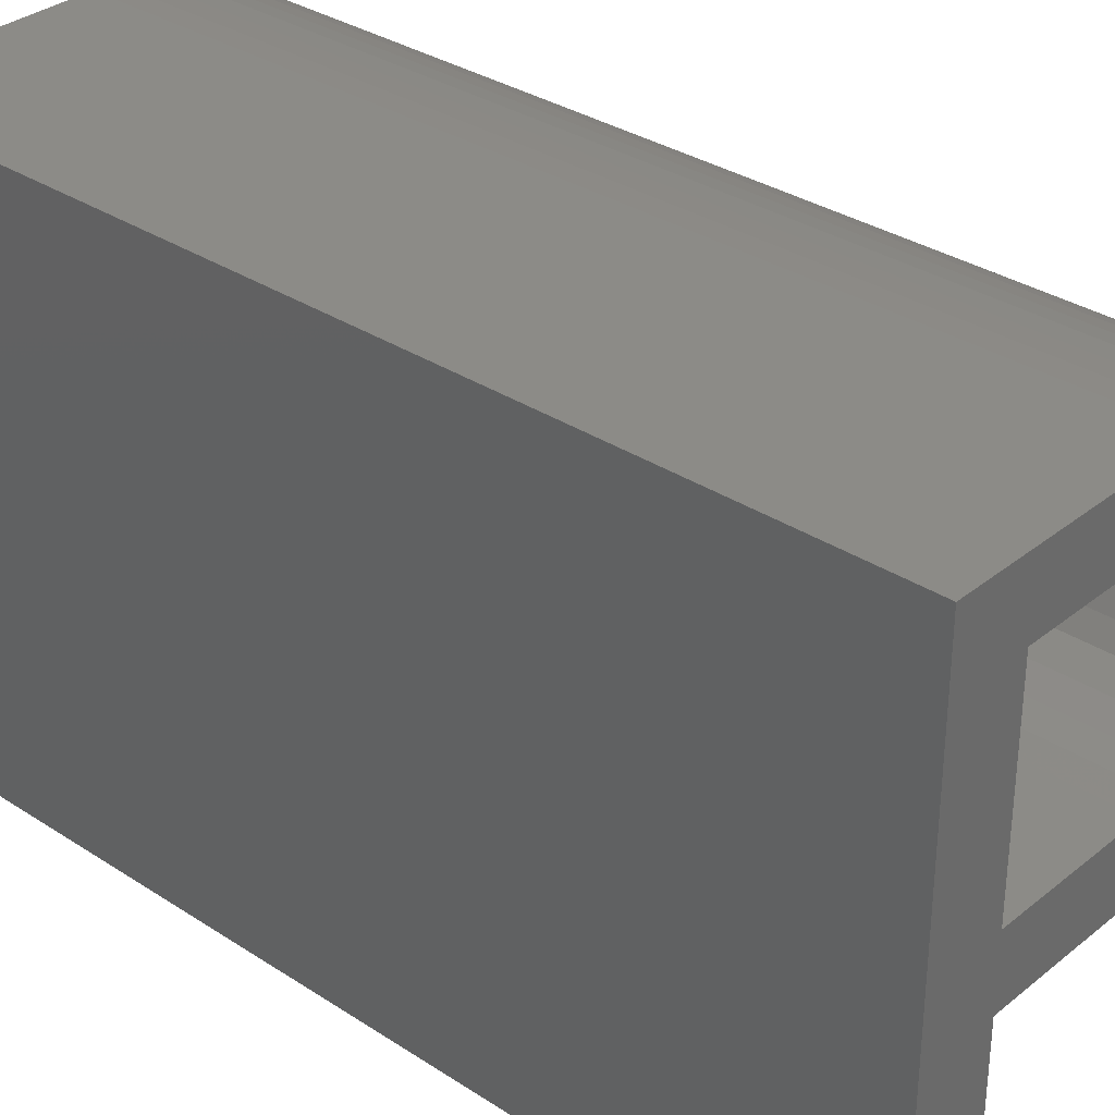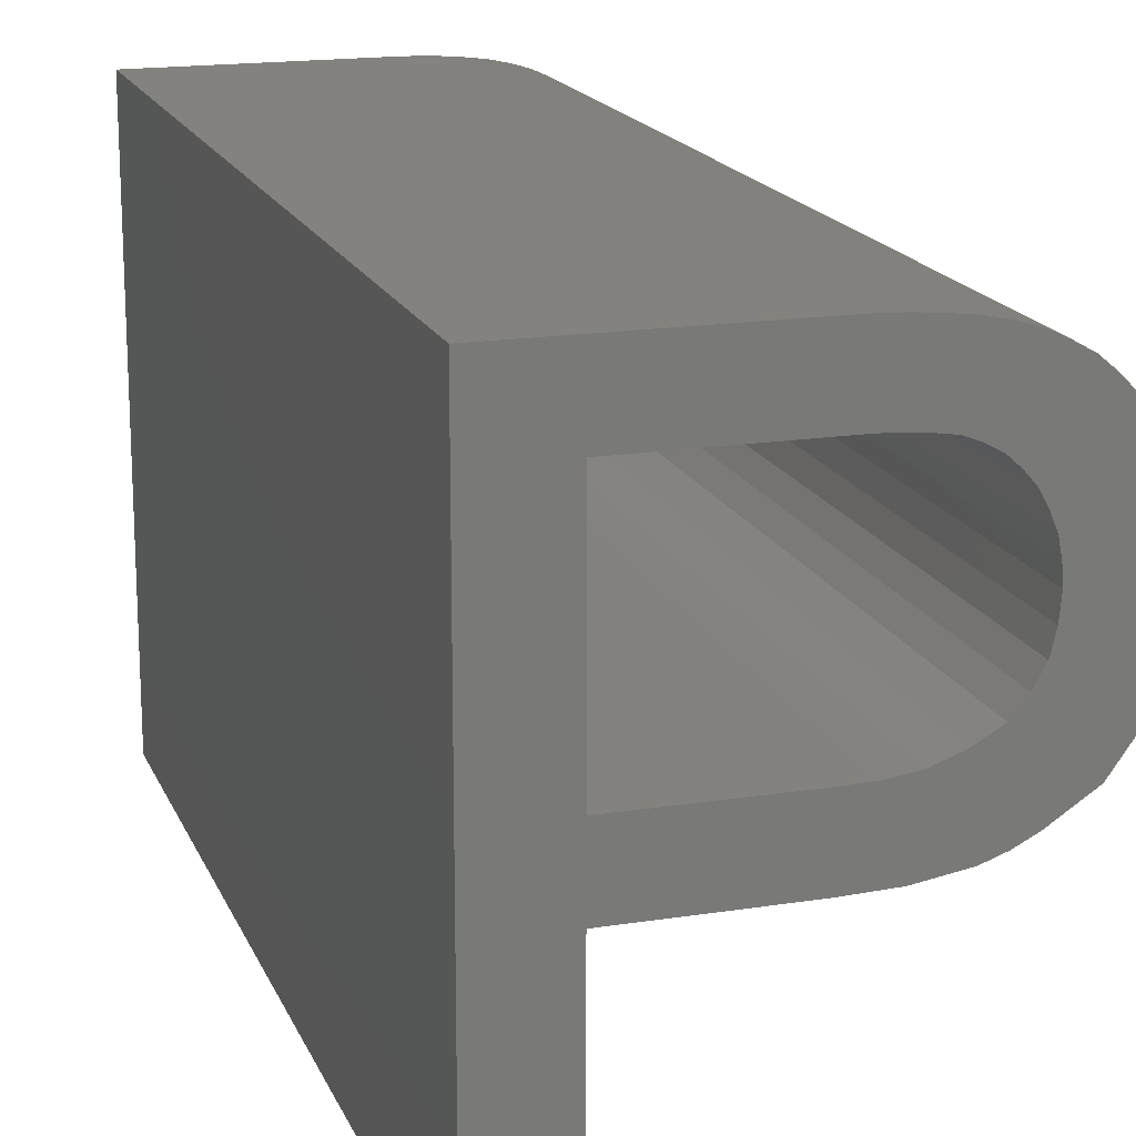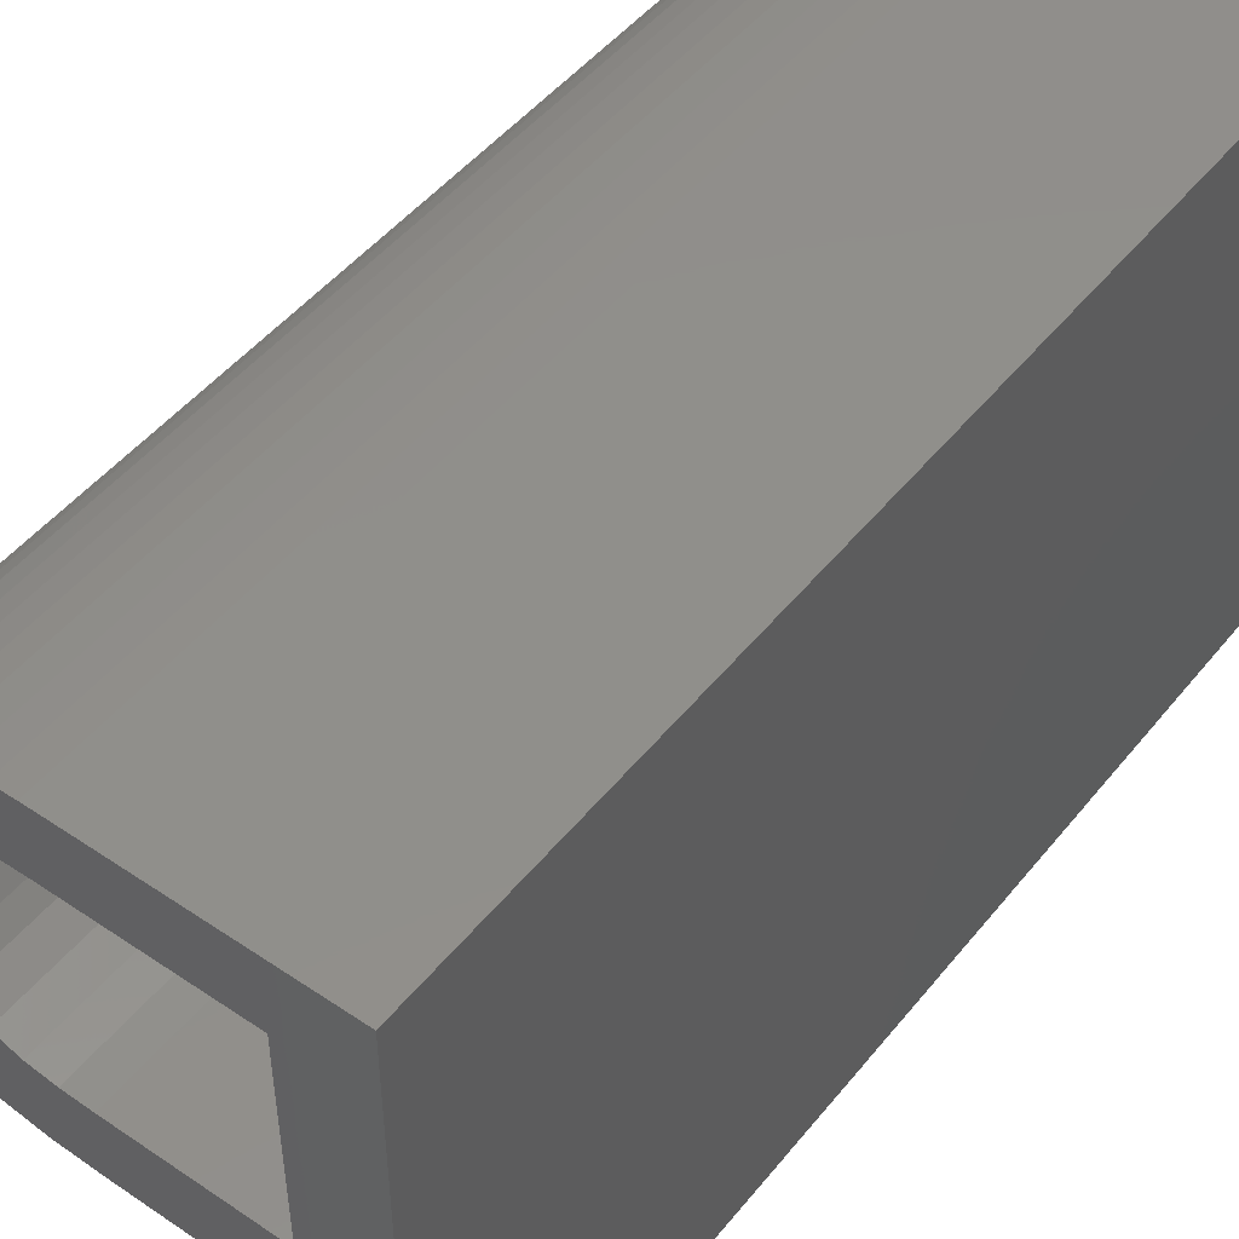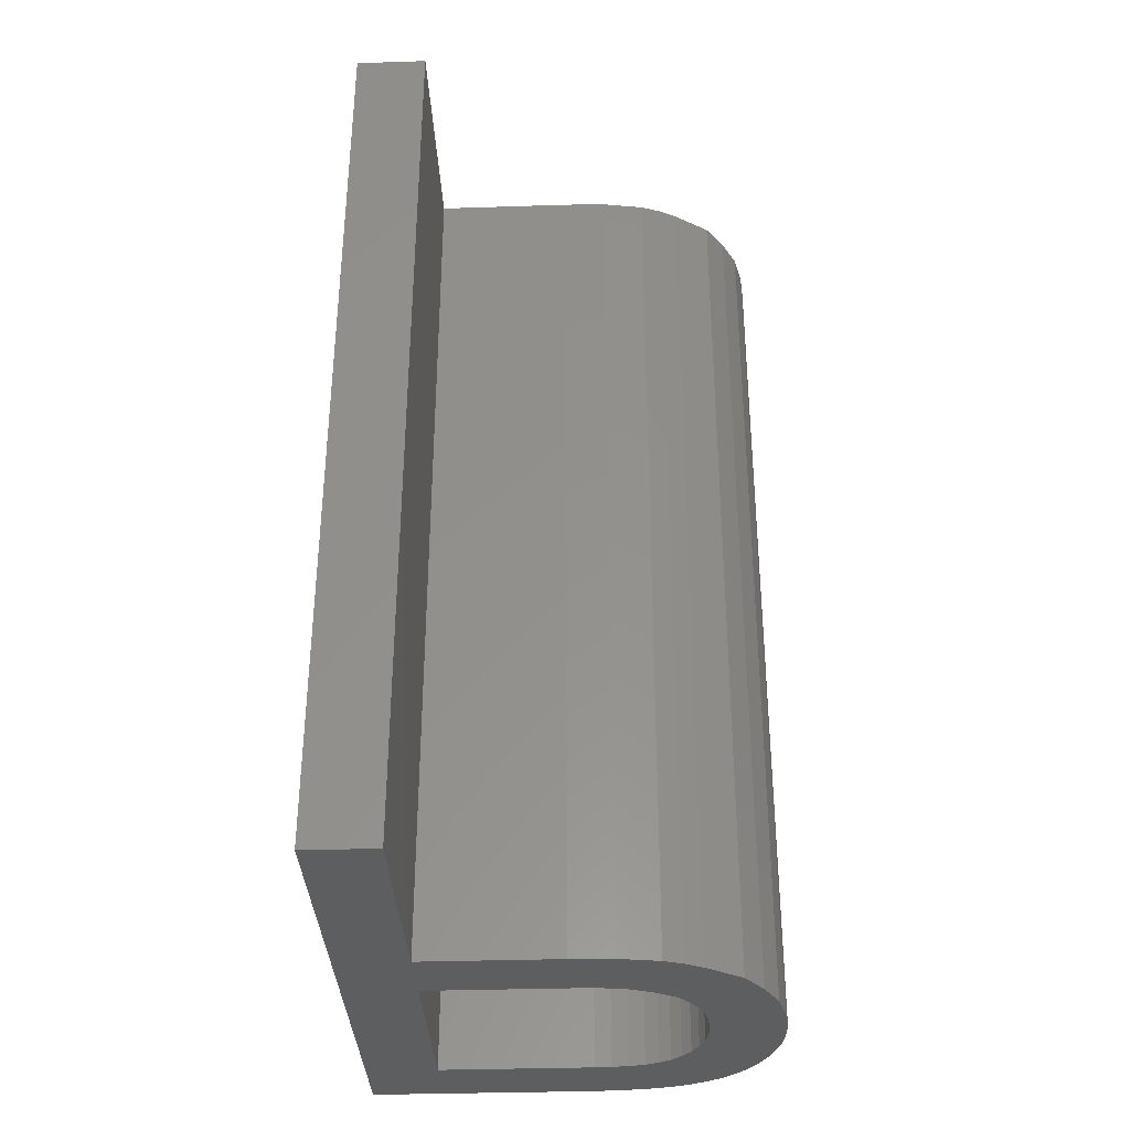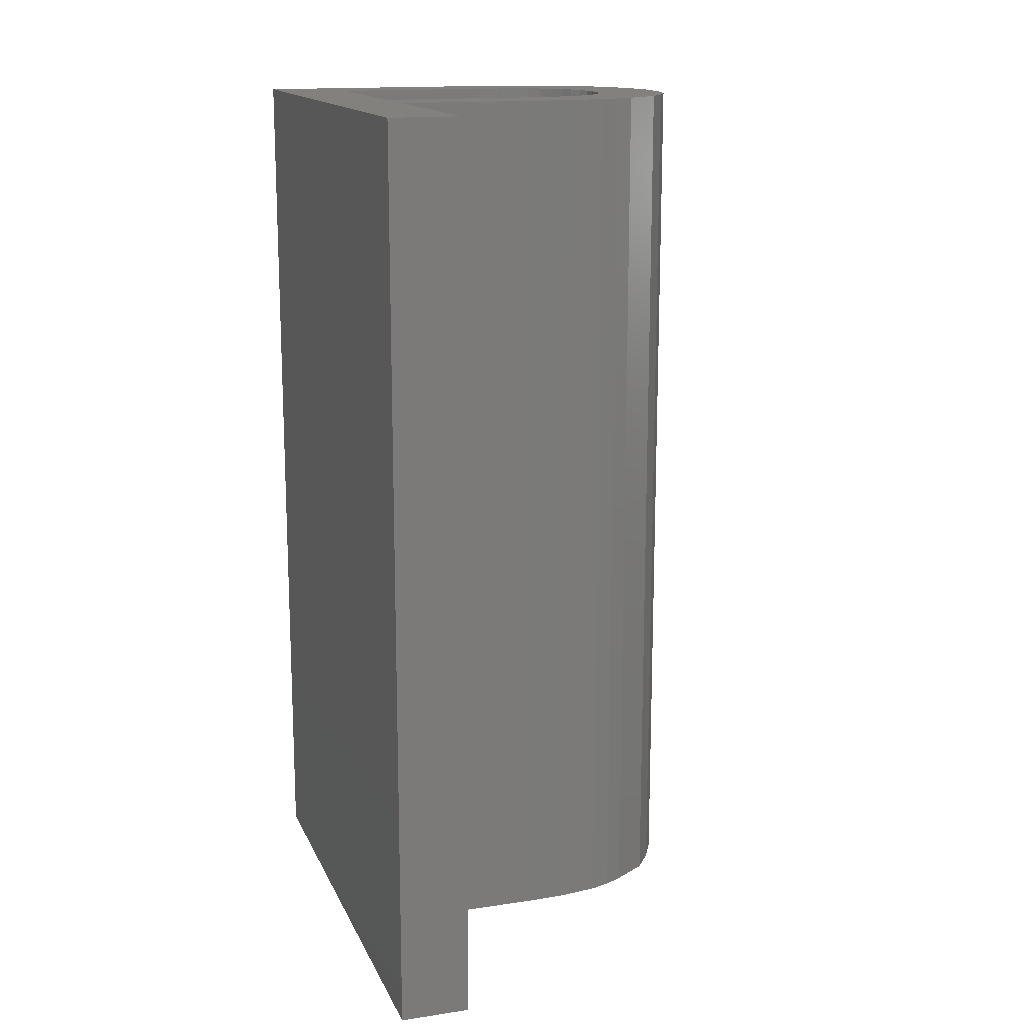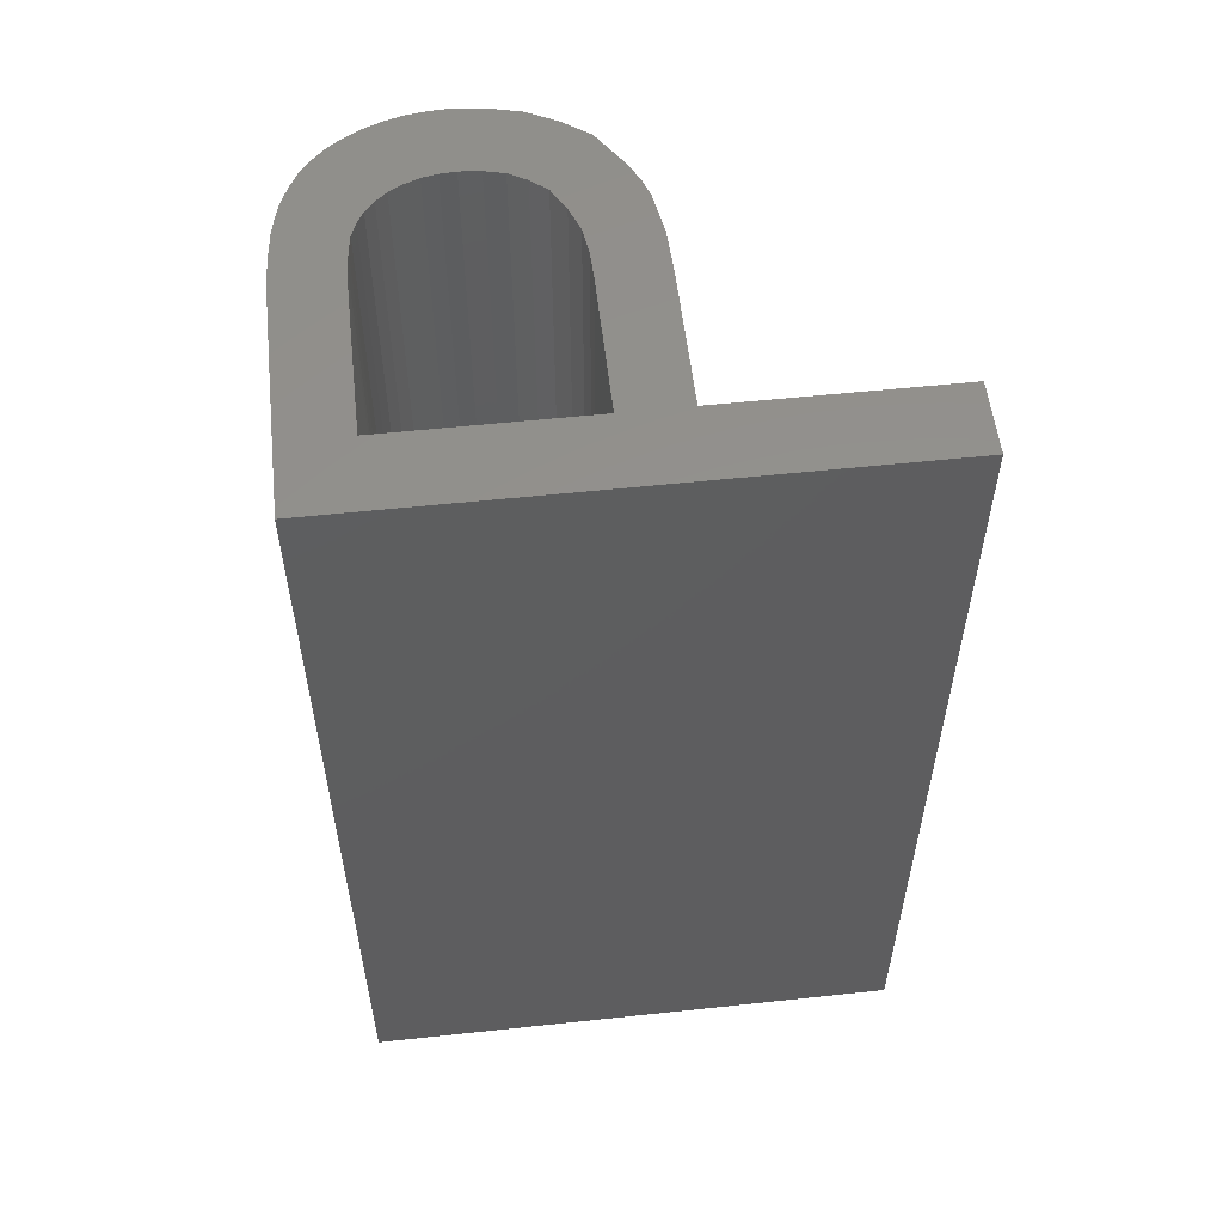
<metadata>
{"format":"stl","ext":"stl","renderer":"f3d","projection":"perspective","resolution":1024,"background":"white","views":[{"elev":32.8,"azim":-47.9,"up":"+Y"},{"elev":17.2,"azim":-17.5,"up":"+Y"},{"elev":48.5,"azim":-143.0,"up":"+Y"},{"elev":-34.6,"azim":2.5,"up":"+Z"},{"elev":15.1,"azim":-17.8,"up":"+Z"},{"elev":55.4,"azim":-96.4,"up":"+Z"}]}
</metadata>
<code>
# stl→obj: 134 verts, 268 faces
v 0.008315 0.05198 0.017
v 0.007036 0.05198 0.017
v 0.008315 0.05198 0.0085
v 0.007036 0.05198 0.0085
v 0.008933 0.05193 0.0085
v 0.008933 0.05193 0.017
v 0.008779 0.05195 0.01275
v 0.008779 0.05195 0.017
v 0.008626 0.05197 0.017
v 0.008626 0.05197 0.01275
v 0.008471 0.05198 0.017
v 0.008471 0.05198 0.01275
v 0.008471 0.05198 0.0085
v 0.008626 0.05197 0.0085
v 0.008779 0.05195 0.0085
v 0.009351 0.05164 0.0085
v 0.009351 0.05164 0.017
v 0.009264 0.05174 0.01275
v 0.009264 0.05174 0.017
v 0.009168 0.05182 0.017
v 0.009168 0.05182 0.01275
v 0.009055 0.05188 0.017
v 0.009055 0.05188 0.01275
v 0.009055 0.05188 0.0085
v 0.009168 0.05182 0.0085
v 0.009264 0.05174 0.0085
v 0.009509 0.0511 0.0085
v 0.009509 0.0511 0.017
v 0.009499 0.05124 0.01275
v 0.009499 0.05124 0.017
v 0.009472 0.05138 0.017
v 0.009472 0.05138 0.01275
v 0.00942 0.05151 0.017
v 0.00942 0.05151 0.01275
v 0.00942 0.05151 0.0085
v 0.009472 0.05138 0.0085
v 0.009499 0.05124 0.0085
v 0.00924 0.05043 0.0085
v 0.00924 0.05043 0.017
v 0.009359 0.05057 0.01275
v 0.009359 0.05057 0.017
v 0.009449 0.05073 0.017
v 0.009449 0.05073 0.01275
v 0.009492 0.05091 0.017
v 0.009492 0.05091 0.01275
v 0.009492 0.05091 0.0085
v 0.009449 0.05073 0.0085
v 0.009359 0.05057 0.0085
v 0.008329 0.05019 0.017
v 0.008572 0.0502 0.017
v 0.008329 0.05019 0.0085
v 0.008572 0.0502 0.0085
v 0.008807 0.05023 0.017
v 0.008807 0.05023 0.0085
v 0.009029 0.05031 0.017
v 0.009029 0.05031 0.0085
v 0.007036 0.05019 0.017
v 0.007036 0.05019 0.0085
v 0.007036 0.0496 0.017
v 0.007036 0.04757 0.017
v 0.007036 0.0496 0.0085
v 0.007036 0.04757 0.0085
v 0.008319 0.0496 0.017
v 0.008319 0.0496 0.0085
v 0.009785 0.05004 0.0085
v 0.009785 0.05004 0.017
v 0.009455 0.04982 0.01275
v 0.009455 0.04982 0.017
v 0.009282 0.04974 0.017
v 0.009282 0.04974 0.01275
v 0.009102 0.04967 0.017
v 0.009102 0.04967 0.01275
v 0.008718 0.04961 0.017
v 0.008718 0.04961 0.01275
v 0.008718 0.04961 0.0085
v 0.009102 0.04967 0.0085
v 0.009282 0.04974 0.0085
v 0.009455 0.04982 0.0085
v 0.01019 0.05112 0.017
v 0.01016 0.05082 0.017
v 0.01019 0.05112 0.0085
v 0.01016 0.05082 0.0085
v 0.01009 0.05054 0.017
v 0.01009 0.05054 0.0085
v 0.009959 0.05028 0.017
v 0.009959 0.05028 0.0085
v 0.01004 0.0518 0.0085
v 0.01004 0.0518 0.017
v 0.0101 0.05164 0.01275
v 0.0101 0.05164 0.017
v 0.01015 0.05147 0.017
v 0.01015 0.05147 0.01275
v 0.01018 0.0513 0.017
v 0.01018 0.0513 0.01275
v 0.01018 0.0513 0.0085
v 0.01015 0.05147 0.0085
v 0.0101 0.05164 0.0085
v 0.009639 0.05228 0.0085
v 0.009639 0.05228 0.017
v 0.009761 0.05218 0.01275
v 0.009761 0.05218 0.017
v 0.00987 0.05207 0.017
v 0.00987 0.05207 0.01275
v 0.009961 0.05194 0.017
v 0.009961 0.05194 0.01275
v 0.009961 0.05194 0.0085
v 0.00987 0.05207 0.0085
v 0.009761 0.05218 0.0085
v 0.009021 0.05252 0.0085
v 0.009021 0.05252 0.017
v 0.009185 0.05248 0.01275
v 0.009185 0.05248 0.017
v 0.009343 0.05244 0.017
v 0.009343 0.05244 0.01275
v 0.009494 0.05237 0.017
v 0.009494 0.05237 0.01275
v 0.009494 0.05237 0.0085
v 0.009343 0.05244 0.0085
v 0.009185 0.05248 0.0085
v 0.008261 0.05257 0.0085
v 0.008261 0.05257 0.017
v 0.008452 0.05256 0.01275
v 0.008452 0.05256 0.017
v 0.008642 0.05256 0.017
v 0.008642 0.05256 0.01275
v 0.008832 0.05254 0.017
v 0.008832 0.05254 0.01275
v 0.008832 0.05254 0.0085
v 0.008642 0.05256 0.0085
v 0.008452 0.05256 0.0085
v 0.006375 0.05257 0.017
v 0.006375 0.05257 0.0085
v 0.006375 0.04757 0.017
v 0.006375 0.04757 0.0085
f 1 2 3
f 3 2 4
f 5 6 7
f 7 6 8
f 7 8 9
f 7 9 10
f 10 9 11
f 10 11 12
f 12 11 1
f 12 1 3
f 3 13 12
f 12 13 14
f 12 14 10
f 10 14 15
f 10 15 7
f 7 15 5
f 16 17 18
f 18 17 19
f 18 19 20
f 18 20 21
f 21 20 22
f 21 22 23
f 23 22 6
f 23 6 5
f 5 24 23
f 23 24 25
f 23 25 21
f 21 25 26
f 21 26 18
f 18 26 16
f 27 28 29
f 29 28 30
f 29 30 31
f 29 31 32
f 32 31 33
f 32 33 34
f 34 33 17
f 34 17 16
f 16 35 34
f 34 35 36
f 34 36 32
f 32 36 37
f 32 37 29
f 29 37 27
f 38 39 40
f 40 39 41
f 40 41 42
f 40 42 43
f 43 42 44
f 43 44 45
f 45 44 28
f 45 28 27
f 27 46 45
f 45 46 47
f 45 47 43
f 43 47 48
f 43 48 40
f 40 48 38
f 49 50 51
f 51 50 52
f 52 50 53
f 52 53 54
f 54 53 55
f 54 55 56
f 56 55 39
f 56 39 38
f 57 49 58
f 58 49 51
f 2 57 4
f 4 57 58
f 59 60 61
f 61 60 62
f 63 59 64
f 64 59 61
f 65 66 67
f 67 66 68
f 67 68 69
f 67 69 70
f 70 69 71
f 70 71 72
f 72 71 73
f 72 73 74
f 74 73 63
f 74 63 64
f 64 75 74
f 74 75 76
f 74 76 72
f 72 76 77
f 72 77 70
f 70 77 78
f 70 78 67
f 67 78 65
f 79 80 81
f 81 80 82
f 82 80 83
f 82 83 84
f 84 83 85
f 84 85 86
f 86 85 66
f 86 66 65
f 87 88 89
f 89 88 90
f 89 90 91
f 89 91 92
f 92 91 93
f 92 93 94
f 94 93 79
f 94 79 81
f 81 95 94
f 94 95 96
f 94 96 92
f 92 96 97
f 92 97 89
f 89 97 87
f 98 99 100
f 100 99 101
f 100 101 102
f 100 102 103
f 103 102 104
f 103 104 105
f 105 104 88
f 105 88 87
f 87 106 105
f 105 106 107
f 105 107 103
f 103 107 108
f 103 108 100
f 100 108 98
f 109 110 111
f 111 110 112
f 111 112 113
f 111 113 114
f 114 113 115
f 114 115 116
f 116 115 99
f 116 99 98
f 98 117 116
f 116 117 118
f 116 118 114
f 114 118 119
f 114 119 111
f 111 119 109
f 120 121 122
f 122 121 123
f 122 123 124
f 122 124 125
f 125 124 126
f 125 126 127
f 127 126 110
f 127 110 109
f 109 128 127
f 127 128 129
f 127 129 125
f 125 129 130
f 125 130 122
f 122 130 120
f 131 121 132
f 132 121 120
f 133 131 134
f 134 131 132
f 60 133 62
f 62 133 134
f 60 59 133
f 133 59 57
f 133 57 131
f 131 57 2
f 131 2 121
f 121 2 1
f 121 1 123
f 123 1 11
f 123 11 124
f 124 11 9
f 124 9 8
f 59 63 57
f 57 63 49
f 49 63 50
f 50 63 73
f 50 73 53
f 53 73 71
f 53 71 55
f 55 71 69
f 55 69 39
f 39 69 68
f 39 68 41
f 41 68 66
f 41 66 42
f 42 66 85
f 42 85 83
f 42 83 44
f 44 83 80
f 44 80 28
f 28 80 79
f 28 79 93
f 28 93 30
f 30 93 91
f 30 91 90
f 30 90 31
f 31 90 88
f 31 88 104
f 31 104 33
f 33 104 102
f 33 102 17
f 17 102 101
f 17 101 99
f 17 99 19
f 19 99 115
f 19 115 20
f 20 115 113
f 20 113 22
f 22 113 112
f 22 112 110
f 22 110 6
f 6 110 126
f 6 126 8
f 8 126 124
f 62 134 61
f 61 134 58
f 61 58 64
f 64 58 51
f 64 51 52
f 134 132 58
f 58 132 4
f 4 132 120
f 4 120 3
f 3 120 130
f 3 130 13
f 13 130 129
f 13 129 14
f 14 129 15
f 15 129 128
f 15 128 5
f 5 128 109
f 5 109 24
f 24 109 119
f 24 119 118
f 24 118 25
f 25 118 117
f 25 117 26
f 26 117 98
f 26 98 16
f 16 98 108
f 16 108 107
f 16 107 35
f 35 107 106
f 35 106 36
f 36 106 87
f 36 87 97
f 36 97 37
f 37 97 96
f 37 96 95
f 37 95 27
f 27 95 81
f 27 81 82
f 27 82 46
f 46 82 84
f 46 84 47
f 47 84 86
f 47 86 65
f 47 65 48
f 48 65 78
f 48 78 38
f 38 78 77
f 38 77 56
f 56 77 76
f 56 76 54
f 54 76 75
f 54 75 52
f 52 75 64

</code>
